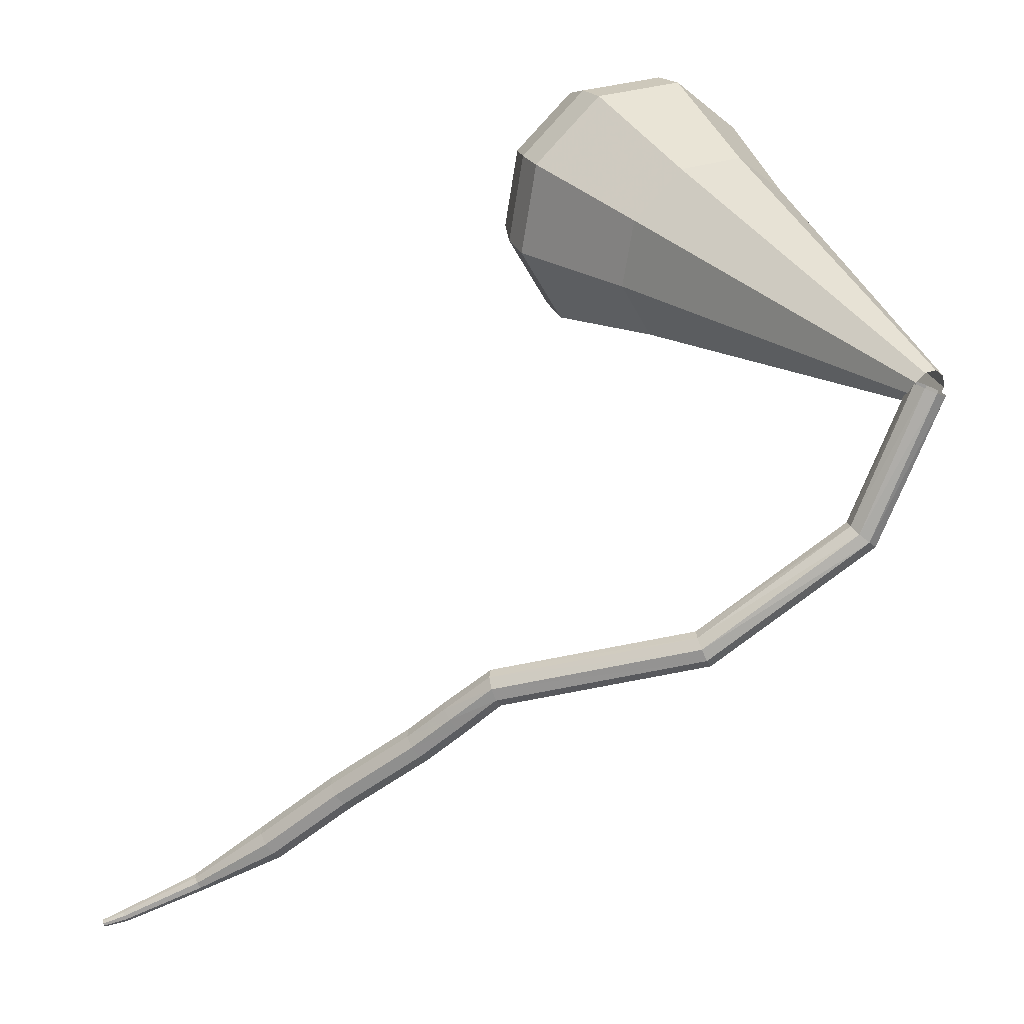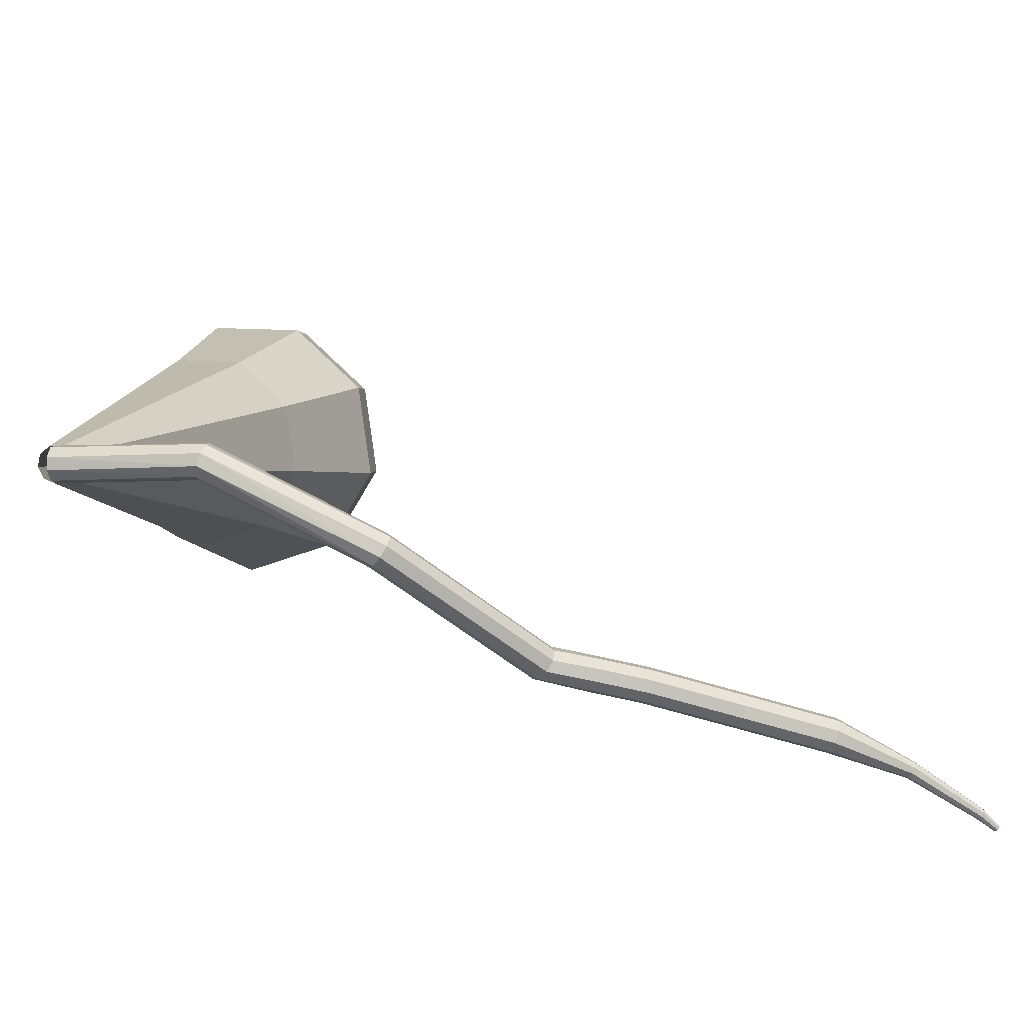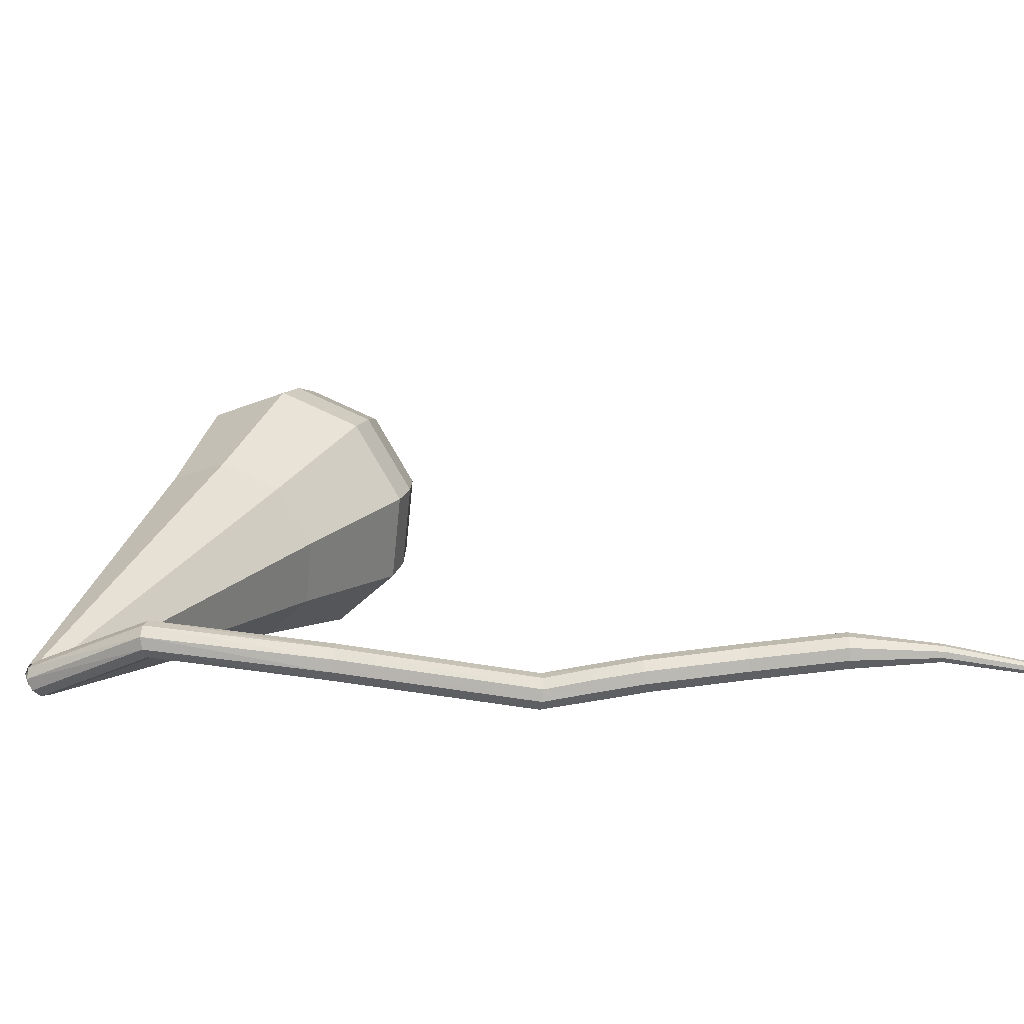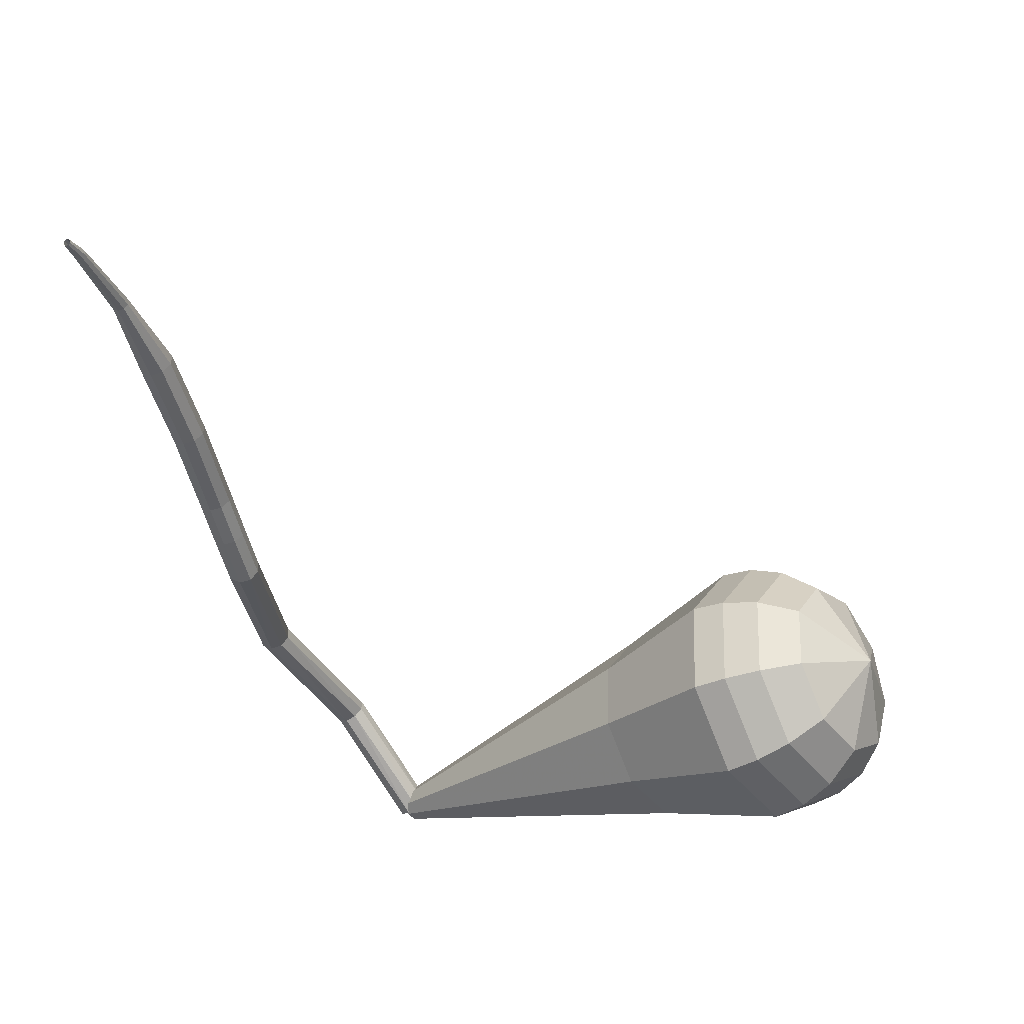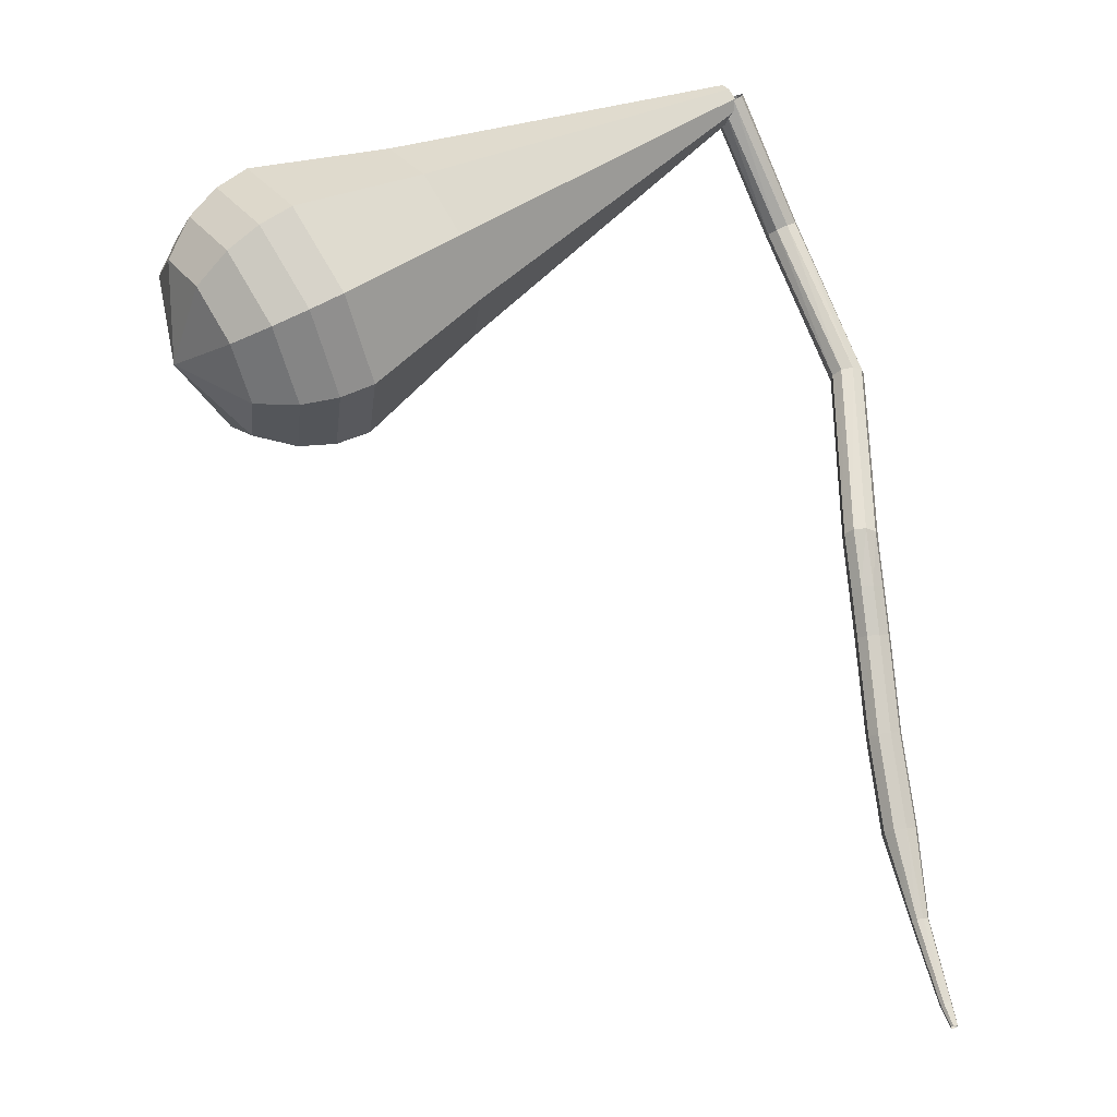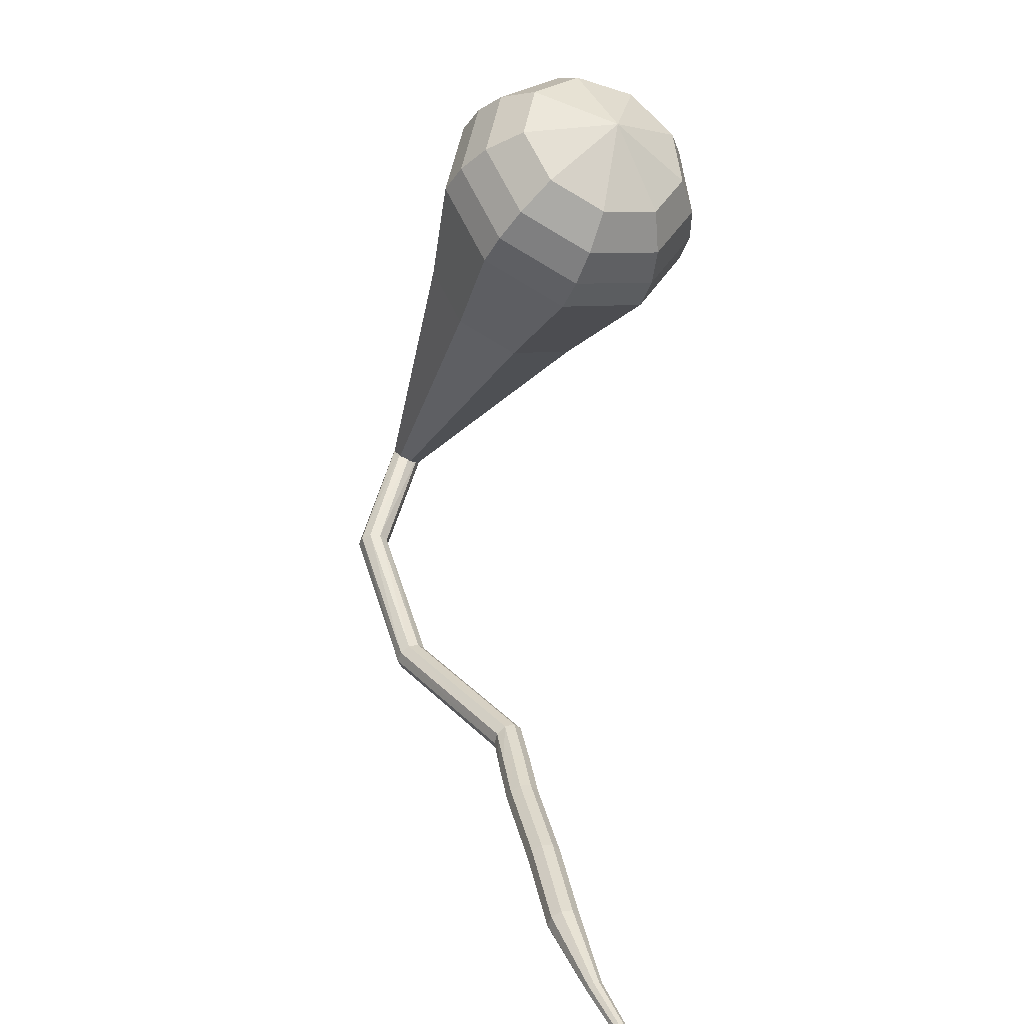
<metadata>
{"format":"obj","ext":"obj","renderer":"f3d","projection":"perspective","resolution":1024,"background":"white","views":[{"elev":-61.4,"azim":69.6,"up":"+Z"},{"elev":-61.5,"azim":-168.9,"up":"+Z"},{"elev":-52.8,"azim":-143.2,"up":"+Z"},{"elev":-77.4,"azim":-72.6,"up":"+Y"},{"elev":-70.8,"azim":100.2,"up":"+Y"},{"elev":37.8,"azim":-72.2,"up":"+Z"}]}
</metadata>
<code>
g tube1
v 157.7 159.9 166.7
v 157.9 159.7 166
v 158 159.1 165.7
v 158 158.4 165.8
v 157.9 158 166.3
v 157.7 158 167
v 157.6 158.4 167.5
v 157.5 159.1 167.6
v 157.6 159.7 167.3
v 157.7 159.9 166.7
v 149.3 159.5 164.7
v 149.6 159.3 164.1
v 149.8 158.8 163.7
v 150.1 158.2 163.8
v 150.1 157.7 164.4
v 149.9 157.7 165
v 149.7 158 165.5
v 149.4 158.6 165.6
v 149.3 159.2 165.3
v 149.3 159.5 164.7
v 140.9 153.6 162.5
v 141.1 153.5 161.8
v 141.5 153.1 161.5
v 142 152.6 161.6
v 142.3 152.2 162.1
v 142.3 152.2 162.8
v 142 152.5 163.3
v 141.5 153 163.5
v 141.1 153.4 163.1
v 140.9 153.6 162.5
v 134.1 144.6 163.7
v 134.2 144.3 163.1
v 134.6 143.9 162.7
v 135.2 143.5 162.9
v 135.5 143.2 163.4
v 135.6 143.3 164.1
v 135.3 143.6 164.6
v 134.8 144.1 164.7
v 134.3 144.4 164.4
v 134.1 144.6 163.7
v 131.8 143.4 163.9
v 131.9 143.2 163.2
v 132.1 142.7 162.9
v 132.4 142.1 163
v 132.7 141.7 163.5
v 132.7 141.7 164.2
v 132.5 142.1 164.7
v 132.2 142.7 164.9
v 131.9 143.2 164.5
v 131.8 143.4 163.9
v 129.3 142.1 164
v 129.3 141.9 163.4
v 129.6 141.4 163.1
v 130 140.8 163.2
v 130.2 140.4 163.7
v 130.2 140.5 164.4
v 130.1 140.9 164.9
v 129.7 141.5 165
v 129.4 142 164.7
v 129.3 142.1 164
v 124.6 139.3 164.4
v 124.7 139.1 163.8
v 124.9 138.6 163.4
v 125.3 138 163.5
v 125.5 137.6 164.1
v 125.6 137.6 164.8
v 125.3 138 165.3
v 125 138.6 165.4
v 124.7 139.1 165.1
v 124.6 139.3 164.4
v 119.9 136.7 164.5
v 120 136.5 163.9
v 120.3 136 163.5
v 120.7 135.4 163.6
v 120.9 135 164.2
v 120.9 135 164.8
v 120.7 135.4 165.4
v 120.3 136 165.5
v 120 136.5 165.1
v 119.9 136.7 164.5
v 116.1 133.2 164.3
v 116.2 133.1 164
v 116.4 132.9 163.8
v 116.6 132.7 163.9
v 116.7 132.5 164.2
v 116.7 132.5 164.5
v 116.6 132.6 164.8
v 116.3 132.9 164.8
v 116.1 133.1 164.6
v 116.1 133.2 164.3
v 112.8 129.8 163.8
v 112.9 129.7 163.6
v 113 129.6 163.5
v 113.2 129.4 163.6
v 113.3 129.3 163.7
v 113.3 129.3 164
v 113.1 129.4 164.1
v 113 129.5 164.2
v 112.9 129.7 164.1
v 112.8 129.8 163.8
v 112.1 128.6 163.6
v 112.1 128.6 163.5
v 112.2 128.5 163.4
v 112.3 128.5 163.5
v 112.4 128.4 163.6
v 112.4 128.4 163.7
v 112.3 128.4 163.8
v 112.2 128.5 163.8
v 112.1 128.6 163.8
v 112.1 128.6 163.6
f 1 2 12
f 12 11 1
f 2 3 13
f 13 12 2
f 3 4 14
f 14 13 3
f 4 5 15
f 15 14 4
f 5 6 16
f 16 15 5
f 6 7 17
f 17 16 6
f 7 8 18
f 18 17 7
f 8 9 19
f 19 18 8
f 9 10 20
f 20 19 9
f 11 12 22
f 22 21 11
f 12 13 23
f 23 22 12
f 13 14 24
f 24 23 13
f 14 15 25
f 25 24 14
f 15 16 26
f 26 25 15
f 16 17 27
f 27 26 16
f 17 18 28
f 28 27 17
f 18 19 29
f 29 28 18
f 19 20 30
f 30 29 19
f 21 22 32
f 32 31 21
f 22 23 33
f 33 32 22
f 23 24 34
f 34 33 23
f 24 25 35
f 35 34 24
f 25 26 36
f 36 35 25
f 26 27 37
f 37 36 26
f 27 28 38
f 38 37 27
f 28 29 39
f 39 38 28
f 29 30 40
f 40 39 29
f 31 32 42
f 42 41 31
f 32 33 43
f 43 42 32
f 33 34 44
f 44 43 33
f 34 35 45
f 45 44 34
f 35 36 46
f 46 45 35
f 36 37 47
f 47 46 36
f 37 38 48
f 48 47 37
f 38 39 49
f 49 48 38
f 39 40 50
f 50 49 39
f 41 42 52
f 52 51 41
f 42 43 53
f 53 52 42
f 43 44 54
f 54 53 43
f 44 45 55
f 55 54 44
f 45 46 56
f 56 55 45
f 46 47 57
f 57 56 46
f 47 48 58
f 58 57 47
f 48 49 59
f 59 58 48
f 49 50 60
f 60 59 49
f 51 52 62
f 62 61 51
f 52 53 63
f 63 62 52
f 53 54 64
f 64 63 53
f 54 55 65
f 65 64 54
f 55 56 66
f 66 65 55
f 56 57 67
f 67 66 56
f 57 58 68
f 68 67 57
f 58 59 69
f 69 68 58
f 59 60 70
f 70 69 59
f 61 62 72
f 72 71 61
f 62 63 73
f 73 72 62
f 63 64 74
f 74 73 63
f 64 65 75
f 75 74 64
f 65 66 76
f 76 75 65
f 66 67 77
f 77 76 66
f 67 68 78
f 78 77 67
f 68 69 79
f 79 78 68
f 69 70 80
f 80 79 69
f 71 72 82
f 82 81 71
f 72 73 83
f 83 82 72
f 73 74 84
f 84 83 73
f 74 75 85
f 85 84 74
f 75 76 86
f 86 85 75
f 76 77 87
f 87 86 76
f 77 78 88
f 88 87 77
f 78 79 89
f 89 88 78
f 79 80 90
f 90 89 79
f 81 82 92
f 92 91 81
f 82 83 93
f 93 92 82
f 83 84 94
f 94 93 83
f 84 85 95
f 95 94 84
f 85 86 96
f 96 95 85
f 86 87 97
f 97 96 86
f 87 88 98
f 98 97 87
f 88 89 99
f 99 98 88
f 89 90 100
f 100 99 89
f 91 92 102
f 102 101 91
f 92 93 103
f 103 102 92
f 93 94 104
f 104 103 93
f 94 95 105
f 105 104 94
f 95 96 106
f 106 105 95
f 96 97 107
f 107 106 96
f 97 98 108
f 108 107 97
f 98 99 109
f 109 108 98
f 99 100 110
f 110 109 99
v 156.8 159.3 166.7
v 156.9 158.7 166.4
v 157.3 158.2 166.2
v 158 158 166.3
v 158.6 158.3 166.5
v 158.8 158.9 166.8
v 158.5 159.5 167.1
v 157.9 159.8 167.1
v 157.3 159.7 167
v 156.8 159.3 166.7
v 148.9 151.6 185
v 149 148.1 183.2
v 151.7 145.2 182.3
v 155.5 144.5 182.6
v 158.8 146.1 184
v 160 149.3 185.9
v 158.6 152.7 187.4
v 155.1 154.6 187.7
v 151.3 154.2 186.7
v 148.9 151.6 185
v 148 150.9 186.7
v 148.2 147 184.8
v 151.1 143.9 183.7
v 155.3 143.1 184.1
v 158.9 144.8 185.7
v 160.2 148.4 187.8
v 158.6 152.1 189.4
v 154.9 154.2 189.7
v 150.7 153.7 188.7
v 148 150.9 186.7
v 147.2 150.2 188.5
v 147.4 146 186.4
v 150.5 142.6 185.2
v 155.1 141.7 185.6
v 159 143.6 187.4
v 160.5 147.5 189.6
v 158.7 151.5 191.3
v 154.6 153.8 191.7
v 150.1 153.3 190.6
v 147.2 150.2 188.5
v 146.3 149.5 190.2
v 146.5 144.9 188
v 149.9 141.3 186.7
v 154.9 140.3 187.2
v 159.1 142.4 189
v 160.7 146.6 191.5
v 158.8 150.9 193.3
v 154.3 153.4 193.7
v 149.4 152.8 192.5
v 146.3 149.5 190.2
v 145.5 148.8 192
v 145.7 143.9 189.5
v 149.3 140 188.2
v 154.6 138.9 188.7
v 159.2 141.1 190.7
v 160.9 145.7 193.3
v 158.9 150.3 195.3
v 154.1 153 195.8
v 148.8 152.4 194.5
v 145.5 148.8 192
v 145.4 147.8 193.8
v 145.6 143.1 191.4
v 149.1 139.3 190.1
v 154.3 138.2 190.6
v 158.7 140.4 192.5
v 160.3 144.8 195
v 158.3 149.3 197
v 153.7 151.9 197.4
v 148.6 151.3 196.1
v 145.4 147.8 193.8
v 145.8 146.6 195.5
v 146 142.4 193.4
v 149.1 139 192.3
v 153.8 138.1 192.6
v 157.7 140 194.4
v 159.2 143.9 196.6
v 157.4 148 198.4
v 153.3 150.2 198.8
v 148.7 149.7 197.6
v 145.8 146.6 195.5
v 147 145.1 197.3
v 147.2 141.9 195.6
v 149.6 139.3 194.8
v 153.1 138.6 195.1
v 156.1 140.1 196.4
v 157.2 143.1 198.1
v 155.9 146.2 199.5
v 152.7 147.9 199.8
v 149.2 147.5 198.9
v 147 145.1 197.3
v 151.7 142.4 199
v 151.7 142.4 199
v 151.7 142.4 199
v 151.7 142.4 199
v 151.7 142.4 199
v 151.7 142.4 199
v 151.7 142.4 199
v 151.7 142.4 199
v 151.7 142.4 199
v 151.7 142.4 199
f 111 112 122
f 122 121 111
f 112 113 123
f 123 122 112
f 113 114 124
f 124 123 113
f 114 115 125
f 125 124 114
f 115 116 126
f 126 125 115
f 116 117 127
f 127 126 116
f 117 118 128
f 128 127 117
f 118 119 129
f 129 128 118
f 119 120 130
f 130 129 119
f 121 122 132
f 132 131 121
f 122 123 133
f 133 132 122
f 123 124 134
f 134 133 123
f 124 125 135
f 135 134 124
f 125 126 136
f 136 135 125
f 126 127 137
f 137 136 126
f 127 128 138
f 138 137 127
f 128 129 139
f 139 138 128
f 129 130 140
f 140 139 129
f 131 132 142
f 142 141 131
f 132 133 143
f 143 142 132
f 133 134 144
f 144 143 133
f 134 135 145
f 145 144 134
f 135 136 146
f 146 145 135
f 136 137 147
f 147 146 136
f 137 138 148
f 148 147 137
f 138 139 149
f 149 148 138
f 139 140 150
f 150 149 139
f 141 142 152
f 152 151 141
f 142 143 153
f 153 152 142
f 143 144 154
f 154 153 143
f 144 145 155
f 155 154 144
f 145 146 156
f 156 155 145
f 146 147 157
f 157 156 146
f 147 148 158
f 158 157 147
f 148 149 159
f 159 158 148
f 149 150 160
f 160 159 149
f 151 152 162
f 162 161 151
f 152 153 163
f 163 162 152
f 153 154 164
f 164 163 153
f 154 155 165
f 165 164 154
f 155 156 166
f 166 165 155
f 156 157 167
f 167 166 156
f 157 158 168
f 168 167 157
f 158 159 169
f 169 168 158
f 159 160 170
f 170 169 159
f 161 162 172
f 172 171 161
f 162 163 173
f 173 172 162
f 163 164 174
f 174 173 163
f 164 165 175
f 175 174 164
f 165 166 176
f 176 175 165
f 166 167 177
f 177 176 166
f 167 168 178
f 178 177 167
f 168 169 179
f 179 178 168
f 169 170 180
f 180 179 169
f 171 172 182
f 182 181 171
f 172 173 183
f 183 182 172
f 173 174 184
f 184 183 173
f 174 175 185
f 185 184 174
f 175 176 186
f 186 185 175
f 176 177 187
f 187 186 176
f 177 178 188
f 188 187 177
f 178 179 189
f 189 188 178
f 179 180 190
f 190 189 179
f 181 182 192
f 192 191 181
f 182 183 193
f 193 192 182
f 183 184 194
f 194 193 183
f 184 185 195
f 195 194 184
f 185 186 196
f 196 195 185
f 186 187 197
f 197 196 186
f 187 188 198
f 198 197 187
f 188 189 199
f 199 198 188
f 189 190 200
f 200 199 189
f 191 192 202
f 202 201 191
f 192 193 203
f 203 202 192
f 193 194 204
f 204 203 193
f 194 195 205
f 205 204 194
f 195 196 206
f 206 205 195
f 196 197 207
f 207 206 196
f 197 198 208
f 208 207 197
f 198 199 209
f 209 208 198
f 199 200 210
f 210 209 199
g

</code>
